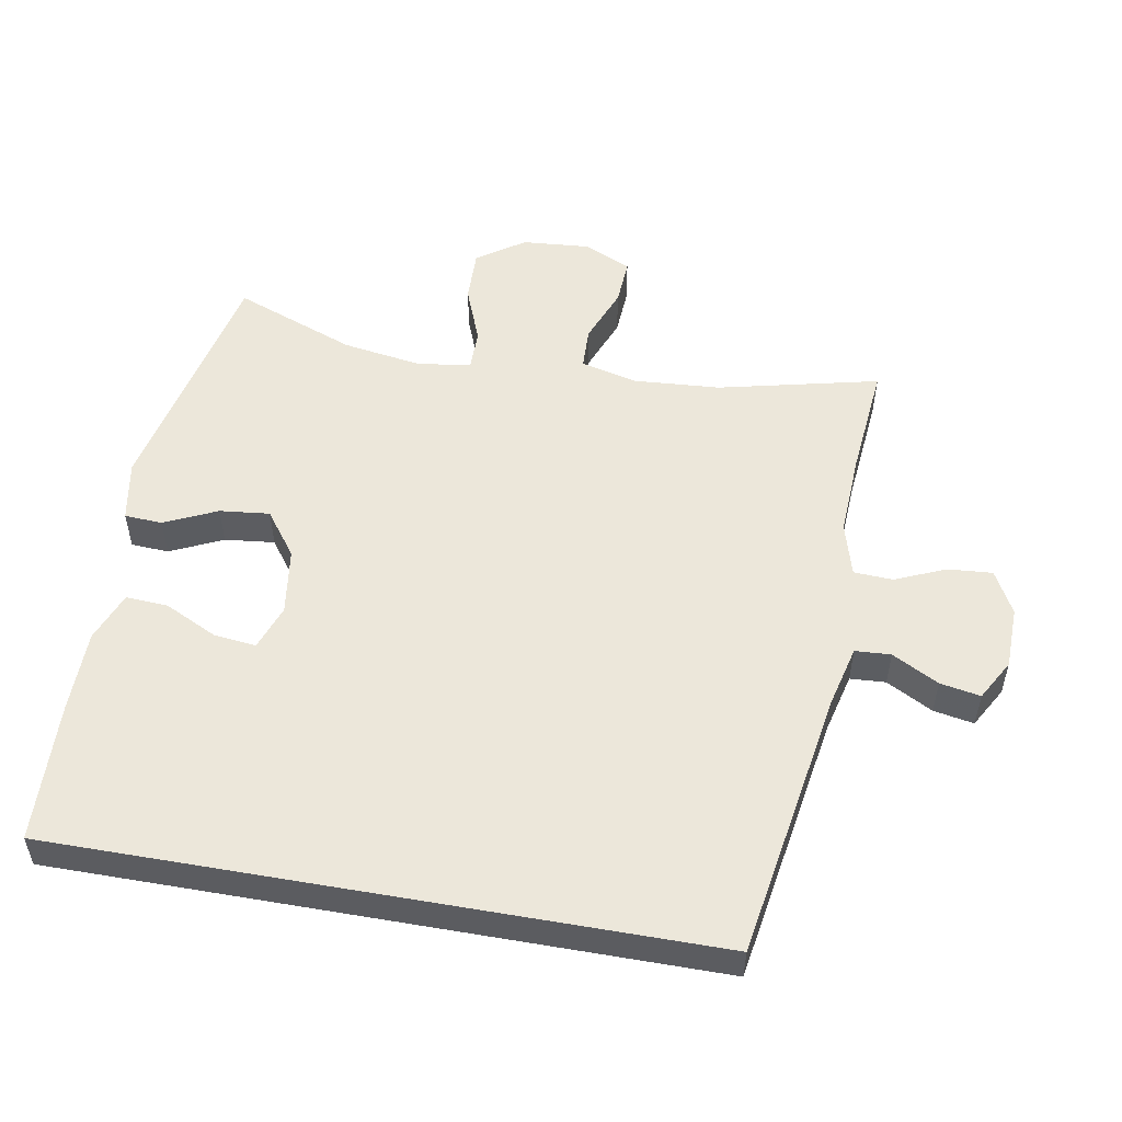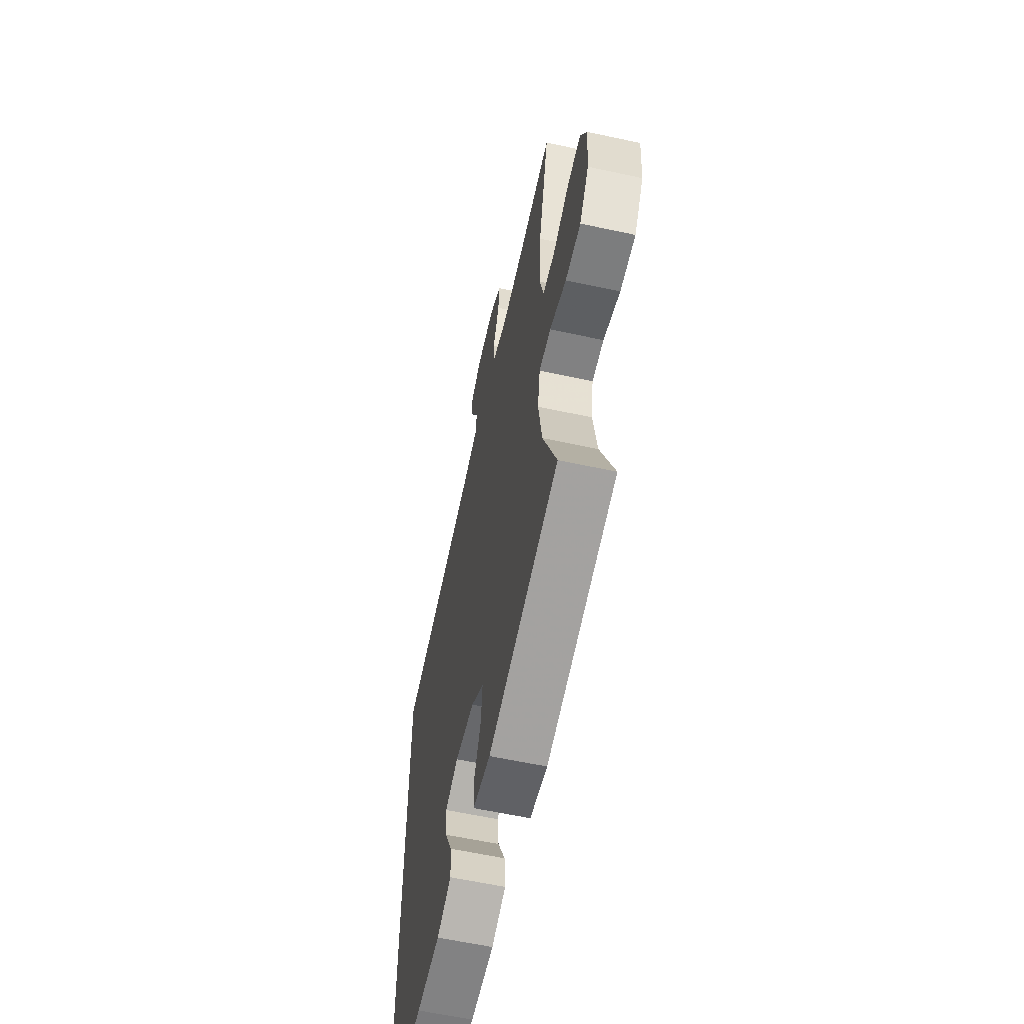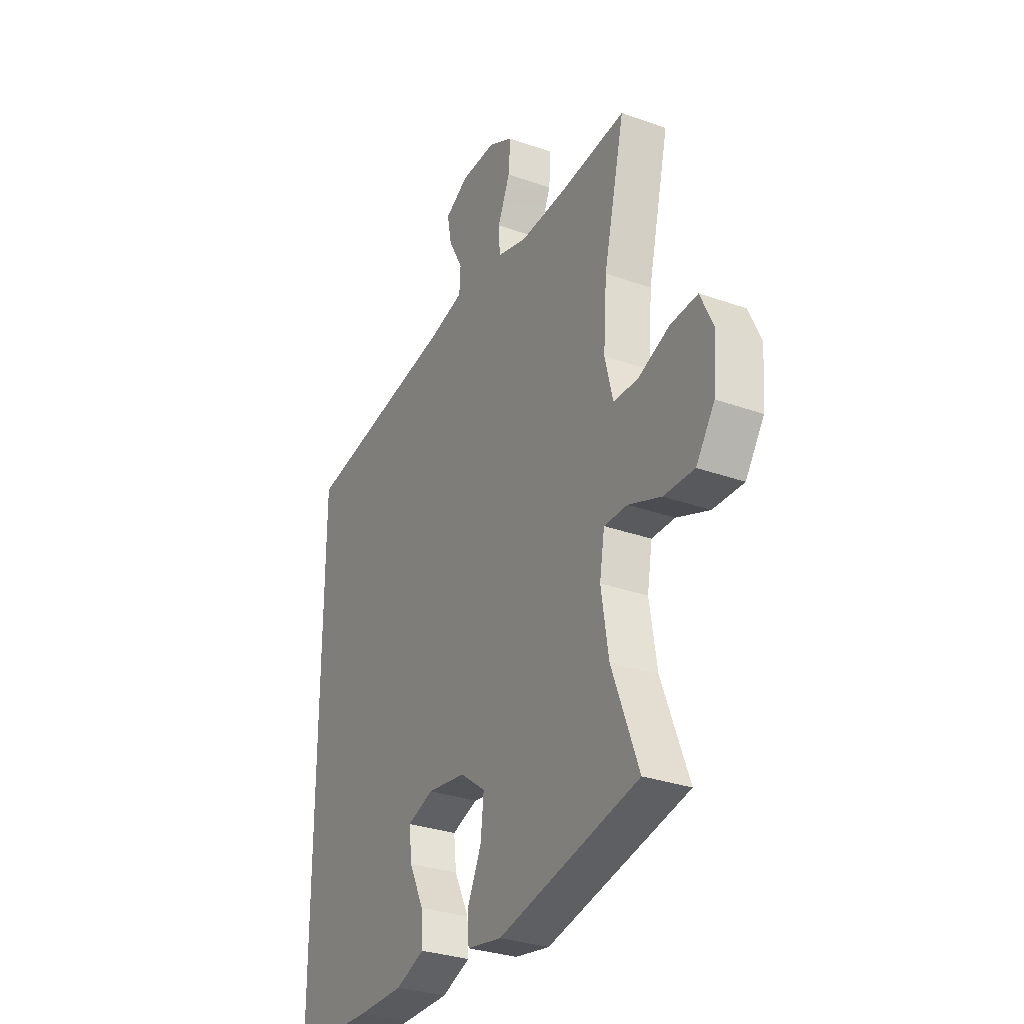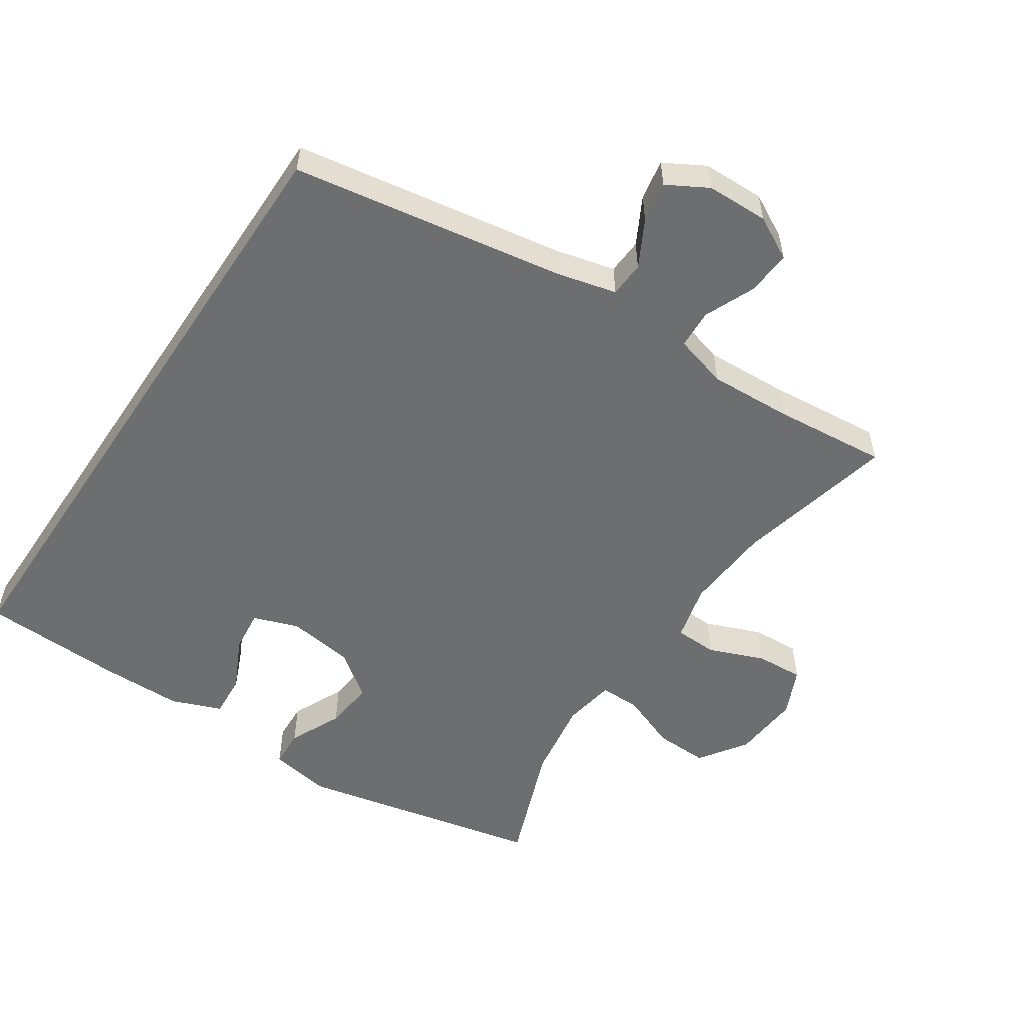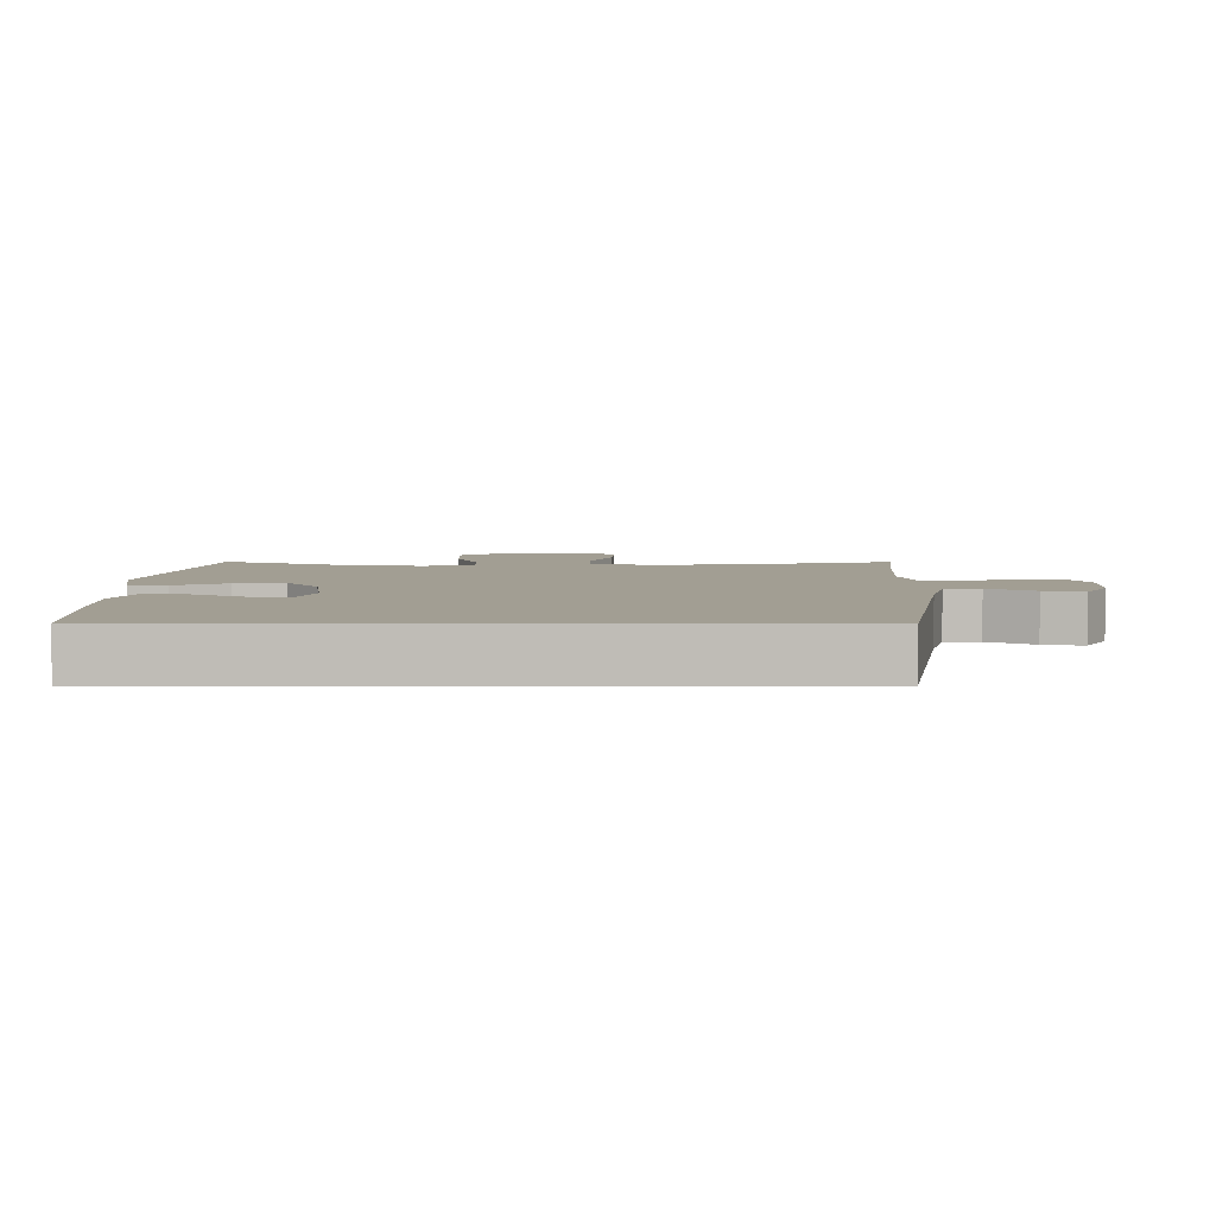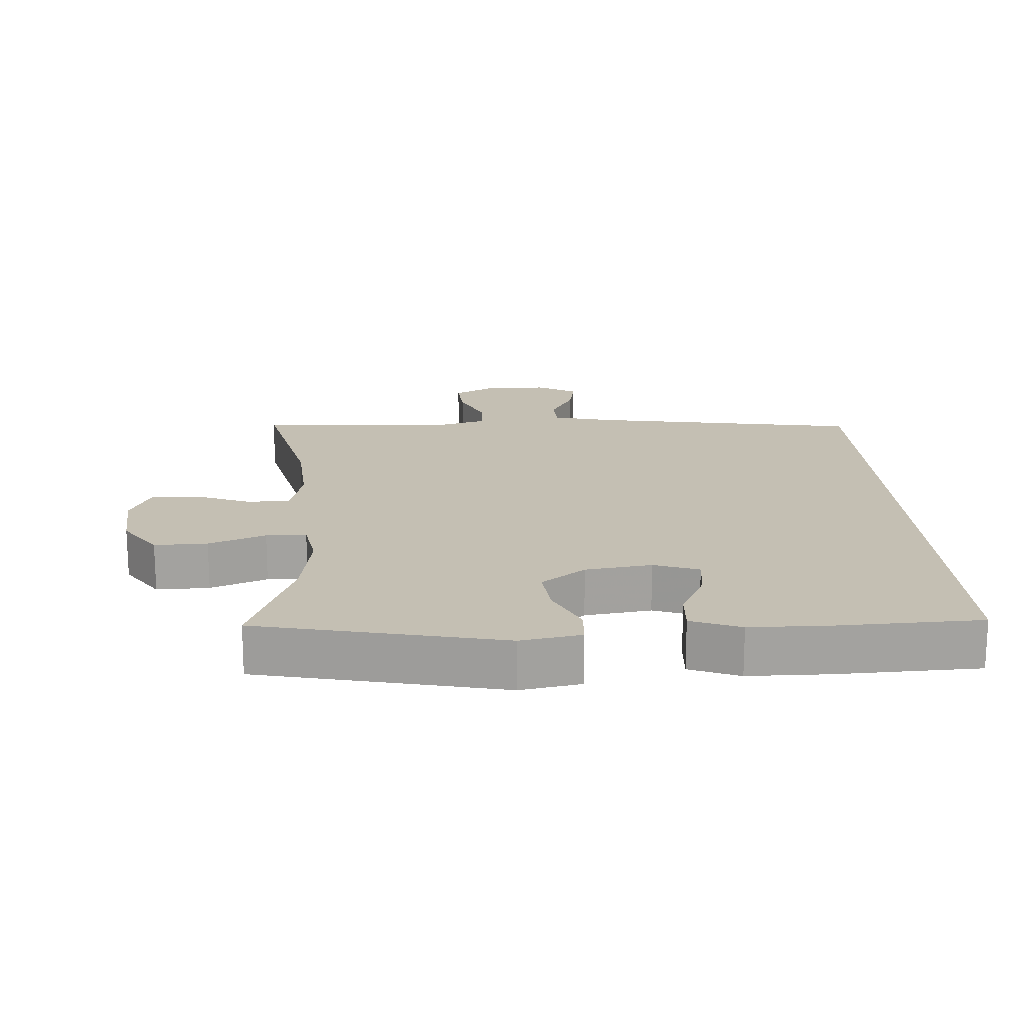
<metadata>
{"format":"obj","ext":"obj","renderer":"f3d","projection":"perspective","resolution":1024,"background":"white","views":[{"elev":53.3,"azim":-80.0,"up":"+Y"},{"elev":-60.4,"azim":77.5,"up":"+Z"},{"elev":-30.5,"azim":62.6,"up":"+Z"},{"elev":-54.3,"azim":-33.8,"up":"+Y"},{"elev":5.0,"azim":-89.7,"up":"+Y"},{"elev":17.9,"azim":176.4,"up":"+Y"}]}
</metadata>
<code>
v -0.5 0.07 0.426
v -0.096 0.07 0.493
v -0.007 0.07 0.515
v -0.004 0.07 0.568
v -0.041 0.07 0.637
v -0.052 0.07 0.697
v 0.008 0.07 0.731
v 0.1 0.07 0.733
v 0.164 0.07 0.699
v 0.159 0.07 0.633
v 0.127 0.07 0.558
v 0.13 0.07 0.5
v 0.209 0.07 0.478
v 0.332 0.07 0.484
v 0.5 0.07 0.5
v 0.445 0.07 0.262
v 0.436 0.07 0.133
v 0.457 0.07 0.049
v 0.52 0.07 0.047
v 0.603 0.07 0.08
v 0.673 0.07 0.084
v 0.705 0.07 0.014
v 0.697 0.07 -0.087
v 0.649 0.07 -0.157
v 0.57 0.07 -0.155
v 0.485 0.07 -0.122
v 0.425 0.07 -0.122
v 0.412 0.07 -0.199
v 0.431 0.07 -0.319
v 0.5 0.07 -0.5
v 0.137 0.07 -0.579
v 0.047 0.07 -0.563
v 0.044 0.07 -0.507
v 0.08 0.07 -0.429
v 0.088 0.07 -0.355
v 0.022 0.07 -0.306
v -0.077 0.07 -0.292
v -0.144 0.07 -0.316
v -0.137 0.07 -0.379
v -0.099 0.07 -0.457
v -0.095 0.07 -0.52
v -0.169 0.07 -0.549
v -0.29 0.07 -0.55
v -0.5 0.07 -0.542
v -0.5 0 0.426
v -0.096 0 0.493
v -0.007 0 0.515
v -0.004 0 0.568
v -0.041 0 0.637
v -0.052 0 0.697
v 0.008 0 0.731
v 0.1 0 0.733
v 0.164 0 0.699
v 0.159 0 0.633
v 0.127 0 0.558
v 0.13 0 0.5
v 0.209 0 0.478
v 0.332 0 0.484
v 0.5 0 0.5
v 0.445 0 0.262
v 0.436 0 0.133
v 0.457 0 0.049
v 0.52 0 0.047
v 0.603 0 0.08
v 0.673 0 0.084
v 0.705 0 0.014
v 0.697 0 -0.087
v 0.649 0 -0.157
v 0.57 0 -0.155
v 0.485 0 -0.122
v 0.425 0 -0.122
v 0.412 0 -0.199
v 0.431 0 -0.319
v 0.5 0 -0.5
v 0.137 0 -0.579
v 0.047 0 -0.563
v 0.044 0 -0.507
v 0.08 0 -0.429
v 0.088 0 -0.355
v 0.022 0 -0.306
v -0.077 0 -0.292
v -0.144 0 -0.316
v -0.137 0 -0.379
v -0.099 0 -0.457
v -0.095 0 -0.52
v -0.169 0 -0.549
v -0.29 0 -0.55
v -0.5 0 -0.542
f 42 43 44
f 41 42 44
f 40 41 44
f 39 40 44
f 38 39 44 1
f 37 38 1 2
f 36 37 2 3
f 35 36 3 4
f 32 33 34
f 31 32 34
f 30 31 34
f 29 30 34
f 28 29 34 35
f 27 28 35 4
f 24 25 26
f 23 24 26
f 22 23 26
f 21 22 26
f 20 21 26
f 19 20 26
f 18 19 26 27
f 4 5 6
f 27 4 6
f 18 27 6
f 17 18 6
f 14 15 16
f 13 14 16 17
f 12 13 17
f 9 10 11
f 8 9 11
f 7 8 11
f 6 7 11
f 6 11 12
f 6 12 17
f 88 87 86
f 88 86 85
f 88 85 84
f 88 84 83
f 45 88 83 82
f 46 45 82 81
f 47 46 81 80
f 48 47 80 79
f 78 77 76
f 78 76 75
f 78 75 74
f 78 74 73
f 79 78 73 72
f 48 79 72 71
f 70 69 68
f 70 68 67
f 70 67 66
f 70 66 65
f 70 65 64
f 70 64 63
f 71 70 63 62
f 50 49 48
f 50 48 71
f 50 71 62
f 50 62 61
f 60 59 58
f 61 60 58 57
f 61 57 56
f 55 54 53
f 55 53 52
f 55 52 51
f 55 51 50
f 56 55 50
f 61 56 50
f 1 45 46 2
f 2 46 47 3
f 3 47 48 4
f 4 48 49 5
f 5 49 50 6
f 6 50 51 7
f 7 51 52 8
f 8 52 53 9
f 9 53 54 10
f 10 54 55 11
f 11 55 56 12
f 12 56 57 13
f 13 57 58 14
f 14 58 59 15
f 15 59 60 16
f 16 60 61 17
f 17 61 62 18
f 18 62 63 19
f 19 63 64 20
f 20 64 65 21
f 21 65 66 22
f 22 66 67 23
f 23 67 68 24
f 24 68 69 25
f 25 69 70 26
f 26 70 71 27
f 27 71 72 28
f 28 72 73 29
f 29 73 74 30
f 30 74 75 31
f 31 75 76 32
f 32 76 77 33
f 33 77 78 34
f 34 78 79 35
f 35 79 80 36
f 36 80 81 37
f 37 81 82 38
f 38 82 83 39
f 39 83 84 40
f 40 84 85 41
f 41 85 86 42
f 42 86 87 43
f 43 87 88 44
f 44 88 45 1

</code>
